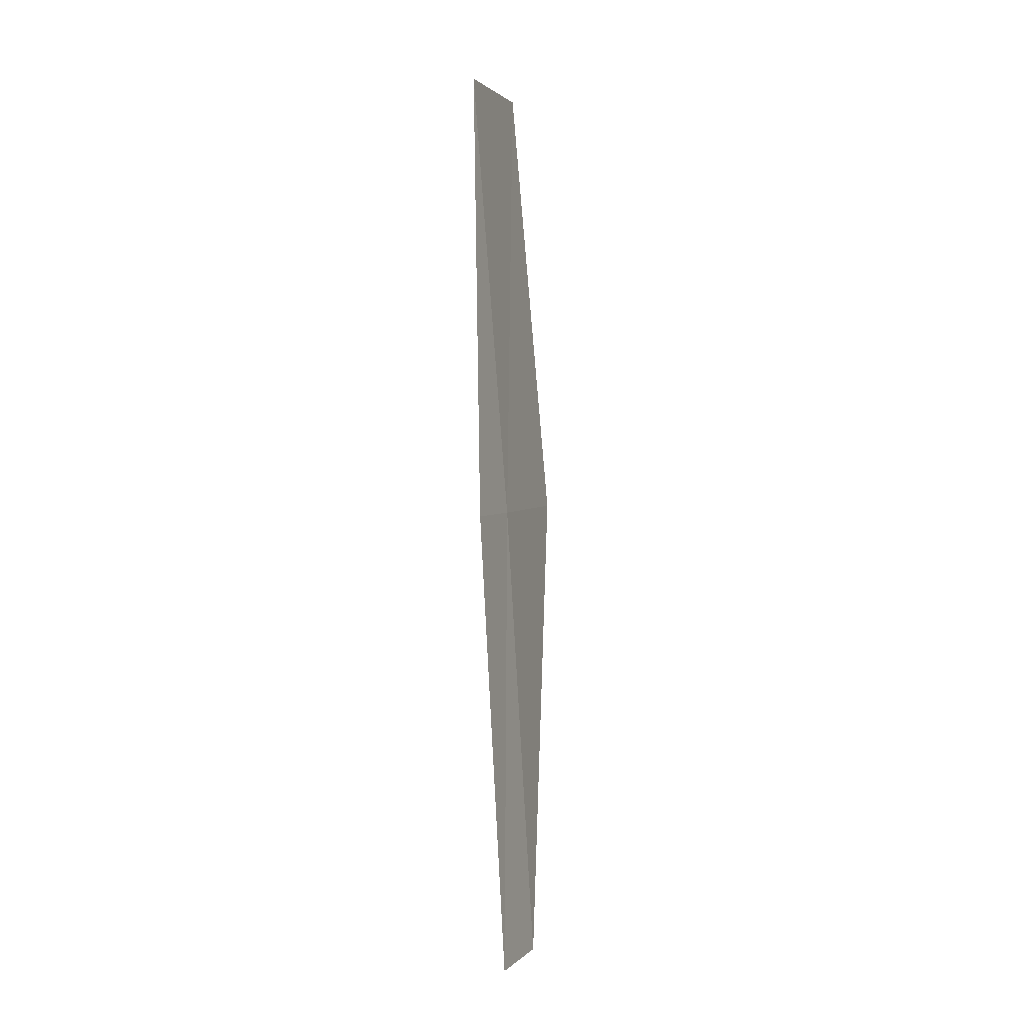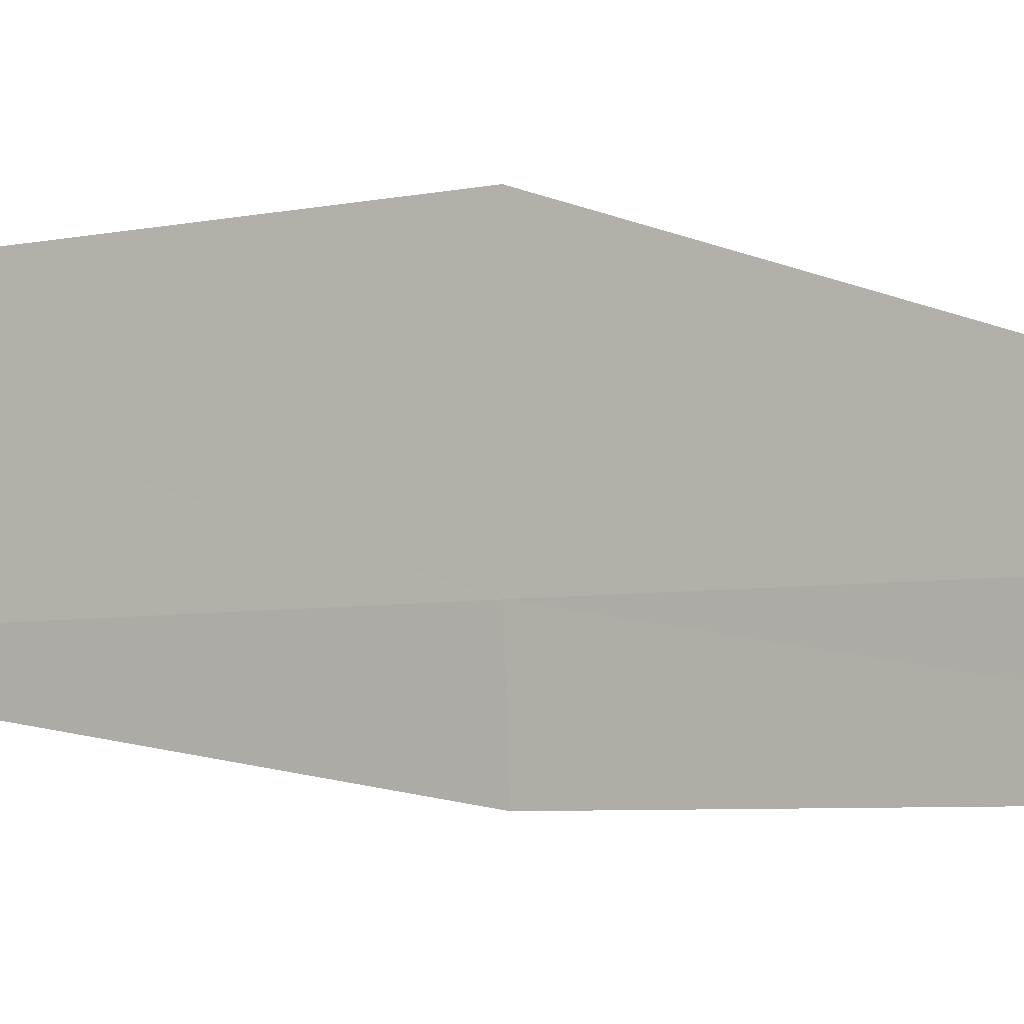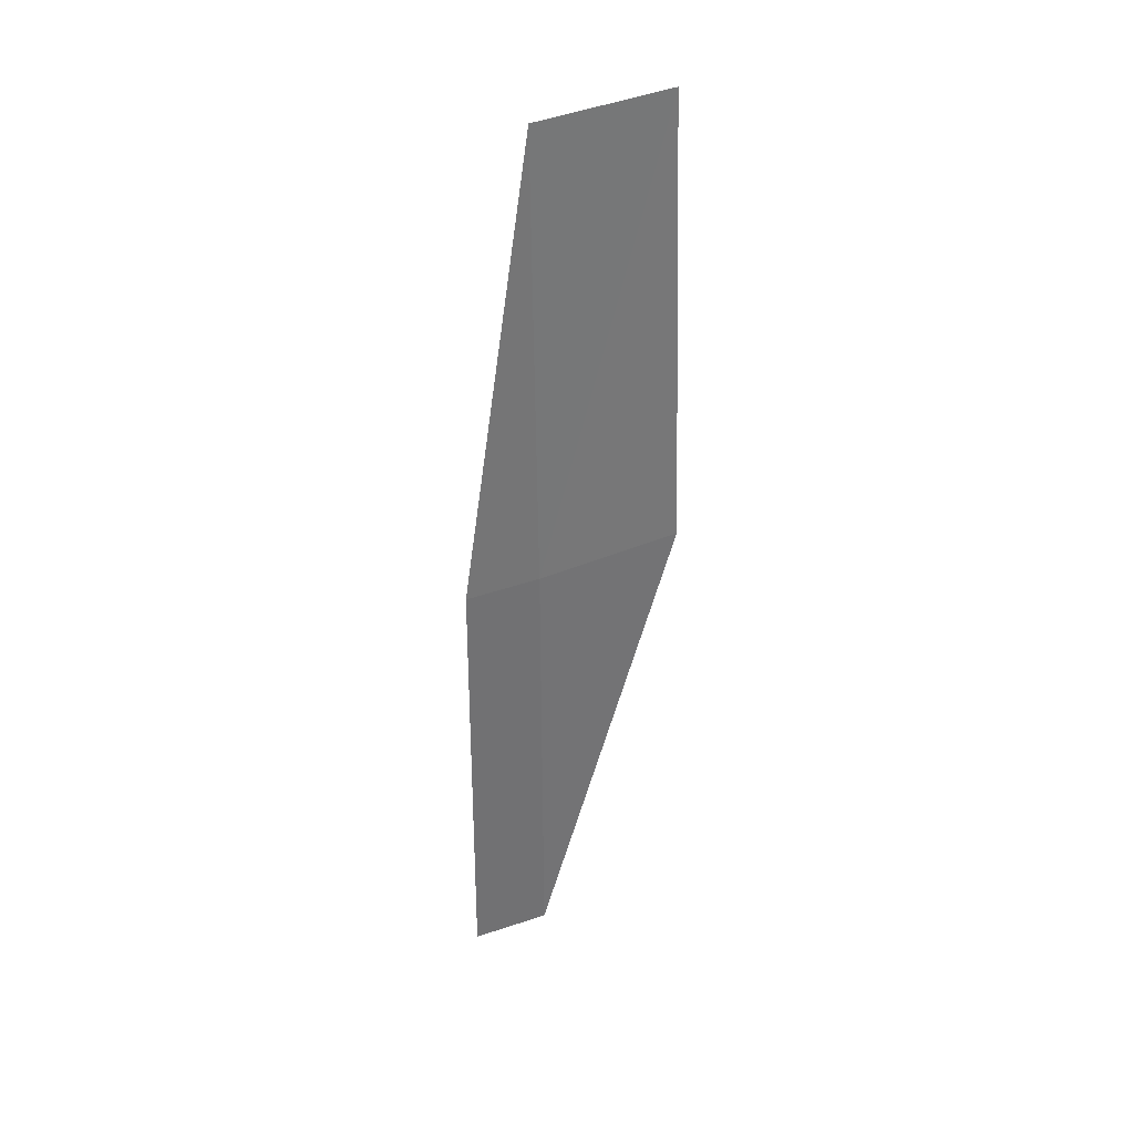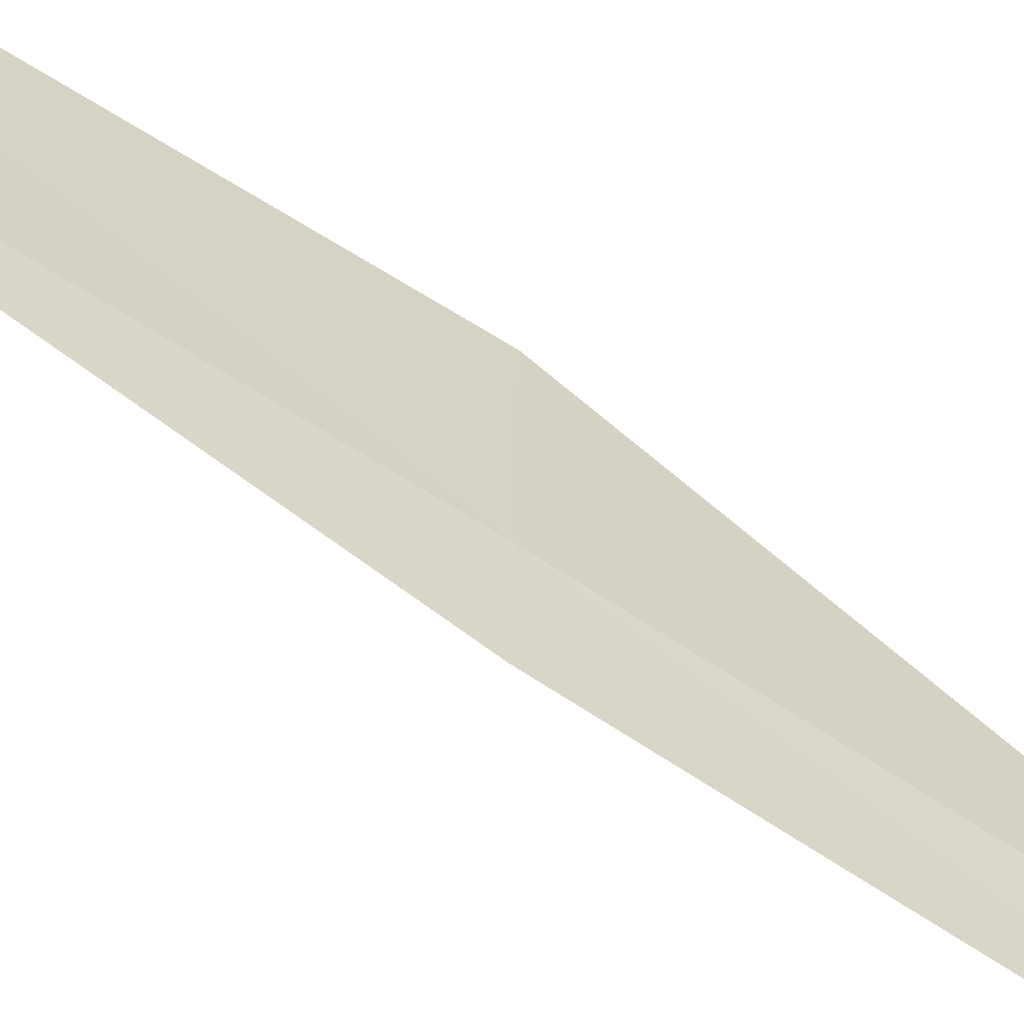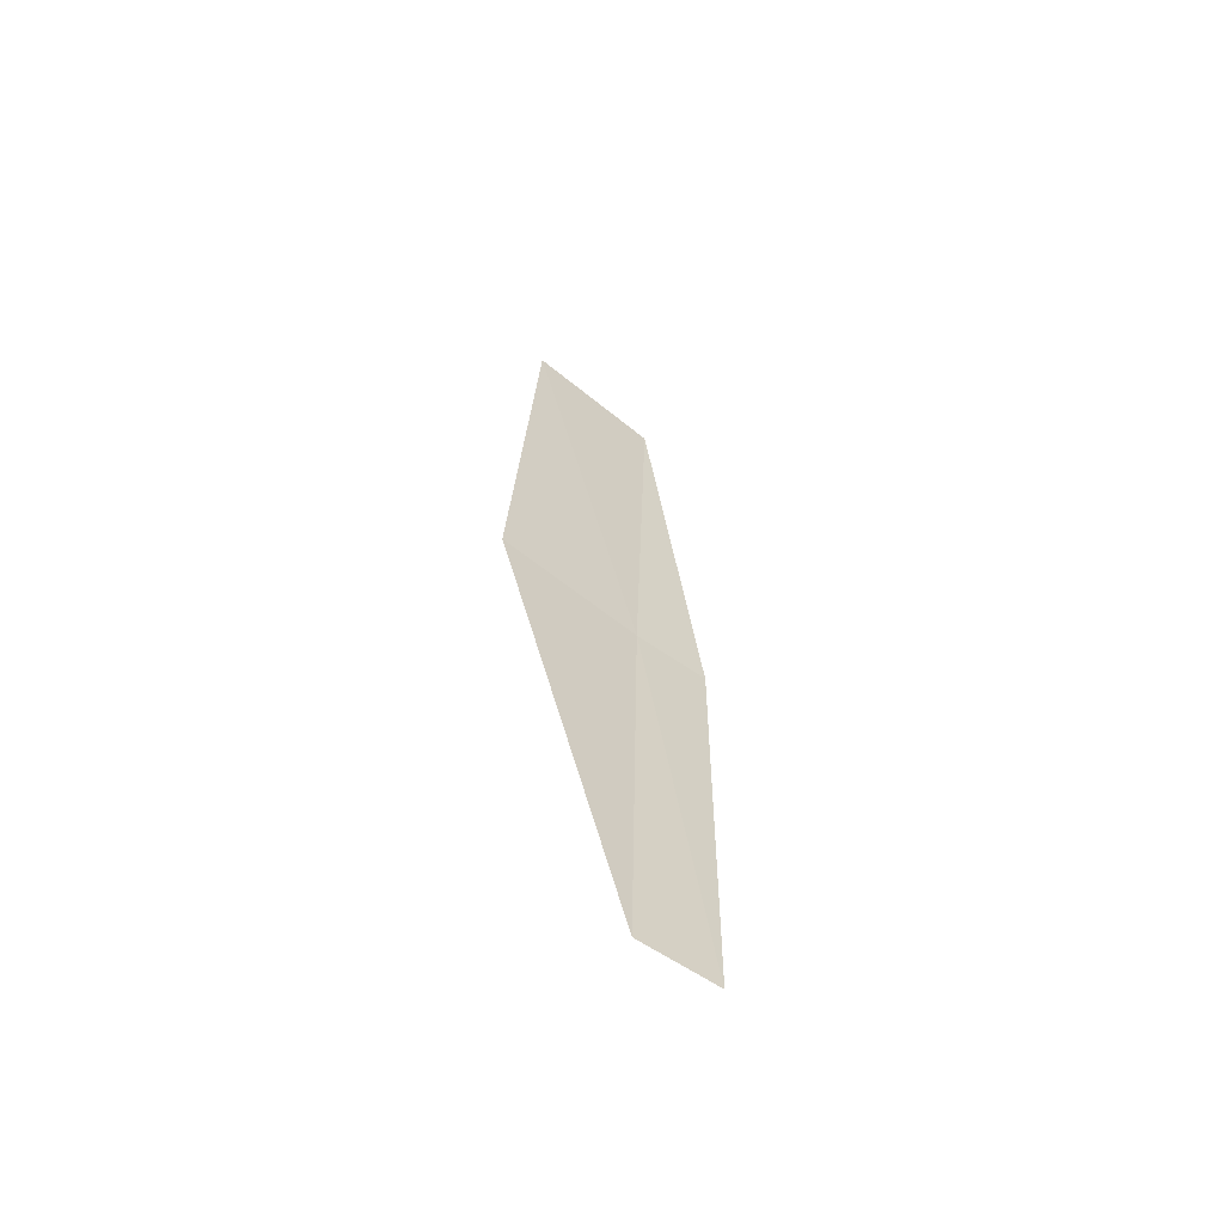
<metadata>
{"format":"obj","ext":"obj","renderer":"f3d","projection":"perspective","resolution":1024,"background":"white","views":[{"elev":3.1,"azim":17.1,"up":"+Z"},{"elev":-8.5,"azim":118.4,"up":"+Y"},{"elev":40.6,"azim":62.7,"up":"+Z"},{"elev":-61.4,"azim":51.8,"up":"+Y"},{"elev":-67.8,"azim":-128.2,"up":"+Z"}]}
</metadata>
<code>
v 35.5 24.67 77.05
v 34.71 27.61 85.56
v 35.52 27.48 77.05
v 34.72 24.96 85.56
v 35.41 23.26 77.05
v 36.13 24.37 68.49
v 35.99 22.92 68.49
f 1 3 2
f 1 2 4
f 1 6 3
f 1 7 6
f 1 5 7
f 1 4 5

</code>
